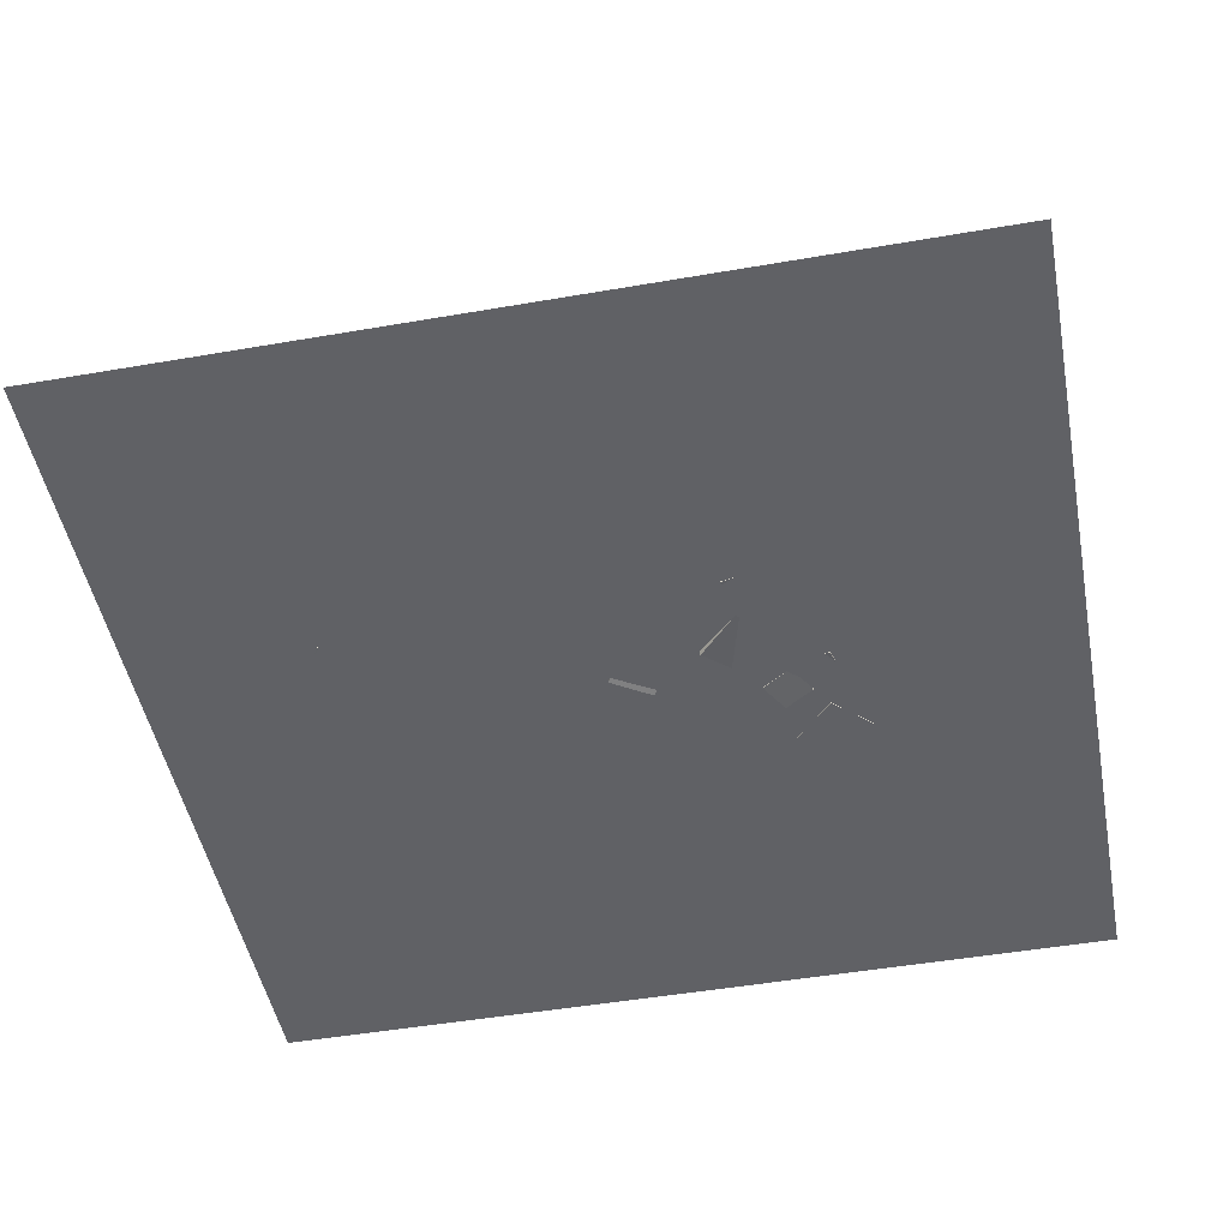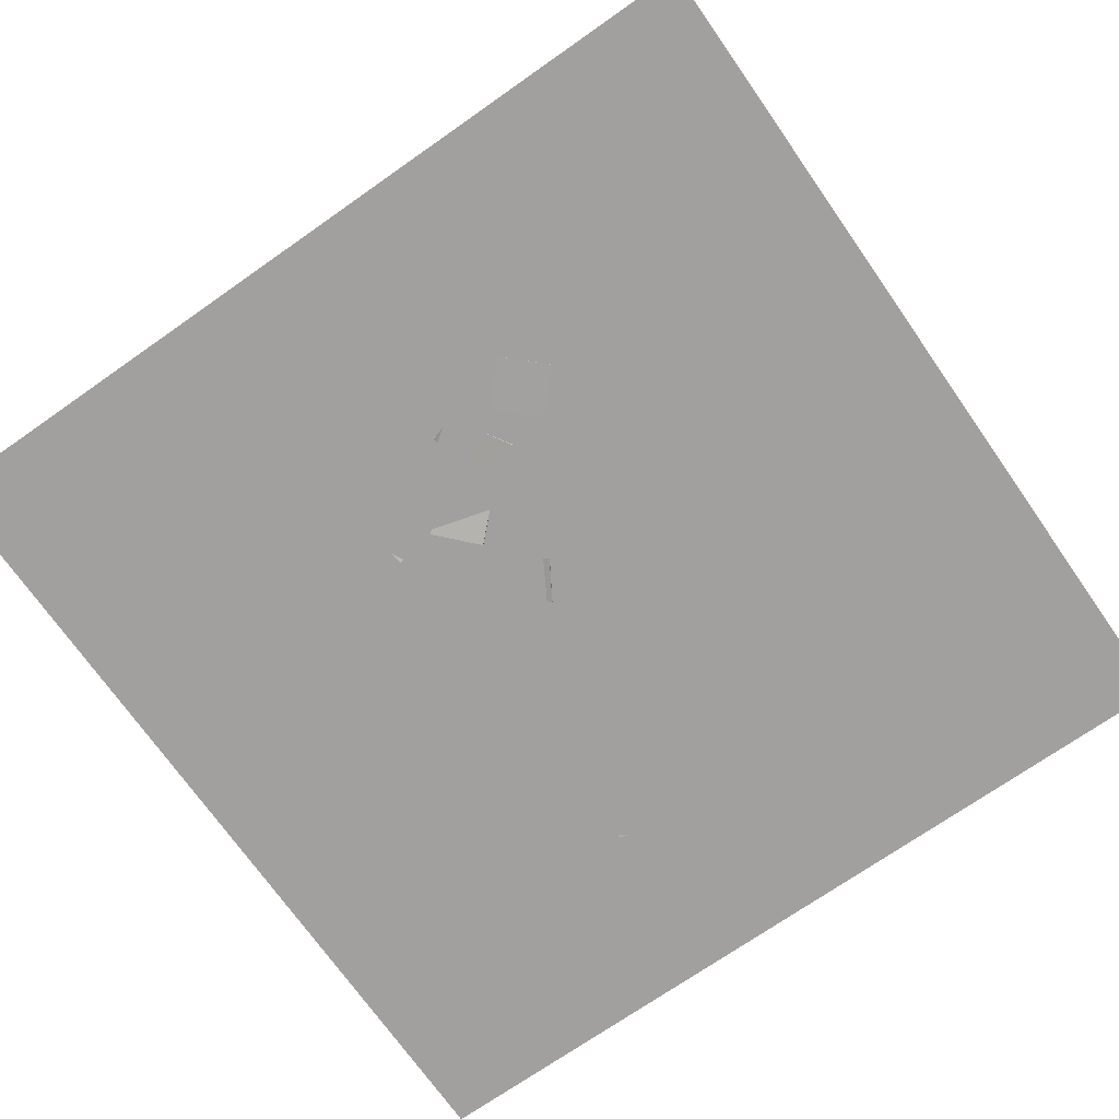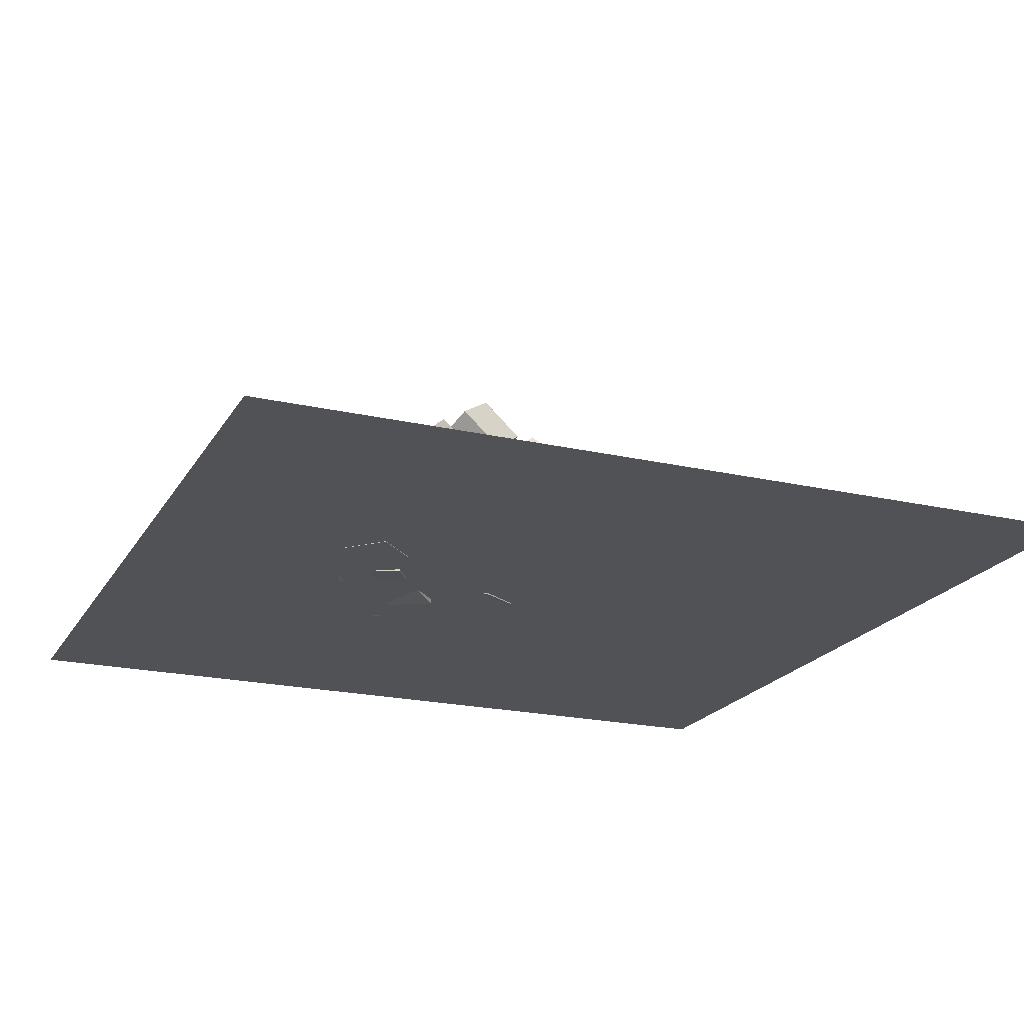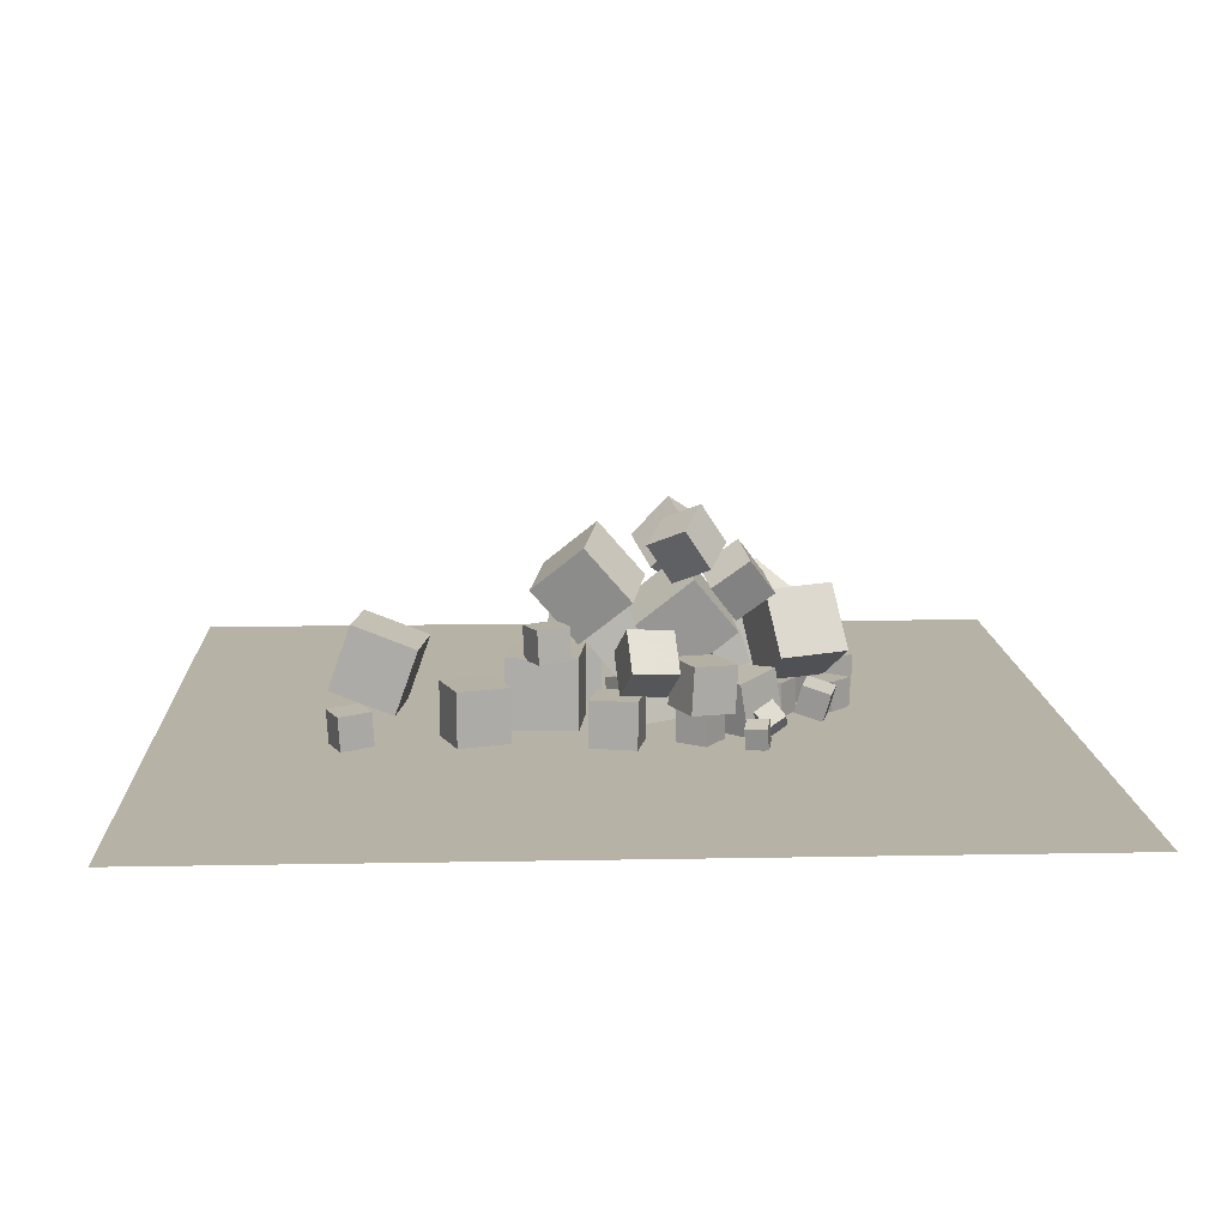
<metadata>
{"format":"obj","ext":"obj","renderer":"f3d","projection":"perspective","resolution":1024,"background":"white","views":[{"elev":-48.7,"azim":10.9,"up":"+Z"},{"elev":-71.8,"azim":125.0,"up":"+Z"},{"elev":-20.7,"azim":157.4,"up":"+Z"},{"elev":12.3,"azim":-2.6,"up":"+Z"}]}
</metadata>
<code>
v 4.967 15.8 -1.652
v 3.723 15.3 -0.1672
v 6.035 16.91 -0.3826
v 4.792 16.41 1.102
v 6.112 14.21 -1.225
v 4.869 13.71 0.2603
v 7.181 15.33 0.04496
v 5.937 14.83 1.53
f 4 3 1
f 8 7 3
f 6 5 7
f 6 2 1
f 3 7 5
f 6 8 4
f 2 4 1
f 4 8 3
f 8 6 7
f 5 6 1
f 1 3 5
f 2 6 4
v 1.952 14.43 -0.05393
v 4.246 14.09 -0.225
v 1.789 14.49 -2.373
v 4.082 14.15 -2.544
v 1.605 12.13 -0.09029
v 3.898 11.79 -0.2614
v 1.441 12.19 -2.409
v 3.735 11.85 -2.58
f 10 12 11
f 16 15 11
f 14 13 15
f 10 9 13
f 11 15 13
f 16 12 10
f 9 10 11
f 12 16 11
f 16 14 15
f 14 10 13
f 9 11 13
f 14 16 10
v 3.64 13.87 0.7486
v 4.03 14.69 1.025
v 2.816 14.31 0.6115
v 3.206 15.13 0.8882
v 3.887 14.06 -0.1446
v 4.278 14.87 0.1321
v 3.063 14.5 -0.2816
v 3.454 15.31 -0.004961
f 18 20 19
f 20 24 23
f 22 21 23
f 18 17 21
f 19 23 21
f 22 24 20
f 17 18 19
f 19 20 23
f 24 22 23
f 22 18 21
f 17 19 21
f 18 22 20
v 6.849 7.651 -1.515
v 6.982 8.395 -2.083
v 6.335 8.189 -0.9324
v 6.468 8.932 -1.5
v 6.067 7.425 -1.996
v 6.201 8.168 -2.564
v 5.553 7.962 -1.413
v 5.687 8.705 -1.981
f 28 27 25
f 32 31 27
f 32 30 29
f 26 25 29
f 27 31 29
f 32 28 26
f 26 28 25
f 28 32 27
f 31 32 29
f 30 26 29
f 25 27 29
f 30 32 26
v 1.582 12.14 3.787
v 3.129 11.8 5.488
v 0.87 14.09 4.829
v 2.417 13.75 6.53
v 3.165 13.36 2.592
v 4.712 13.01 4.294
v 2.453 15.31 3.634
v 4 14.97 5.335
f 36 35 33
f 36 40 39
f 38 37 39
f 38 34 33
f 33 35 39
f 40 36 34
f 34 36 33
f 35 36 39
f 40 38 39
f 37 38 33
f 37 33 39
f 38 40 34
v 3.725 9.825 -2.798
v 5.383 8.206 -2.606
v 3.361 9.725 -0.504
v 5.019 8.106 -0.3113
v 5.314 11.49 -2.474
v 6.972 9.873 -2.281
v 4.949 11.39 -0.1792
v 6.608 9.773 0.01353
f 42 44 43
f 44 48 47
f 46 45 47
f 42 41 45
f 41 43 47
f 48 44 42
f 41 42 43
f 43 44 47
f 48 46 47
f 46 42 45
f 45 41 47
f 46 48 42
v -2.043 11.76 1.13
v -2.768 12.36 1.102
v -1.458 12.45 0.8494
v -2.183 13.05 0.8215
v -1.884 11.99 2.032
v -2.609 12.6 2.004
v -1.299 12.68 1.751
v -2.024 13.28 1.724
f 52 51 49
f 56 55 51
f 56 54 53
f 54 50 49
f 51 55 53
f 56 52 50
f 50 52 49
f 52 56 51
f 55 56 53
f 53 54 49
f 49 51 53
f 54 56 50
v 0.763 8.835 2.041
v 3.152 8.7 3.936
v 0.5024 11.83 2.583
v 2.891 11.69 4.479
v 2.646 9.421 -0.2895
v 5.034 9.286 1.606
v 2.385 12.41 0.2527
v 4.774 12.28 2.148
f 60 59 57
f 64 63 59
f 62 61 63
f 58 57 61
f 59 63 61
f 62 64 60
f 58 60 57
f 60 64 59
f 64 62 63
f 62 58 61
f 57 59 61
f 58 62 60
v 5.565 13.78 1.387
v 6.292 11.28 2.977
v 8.478 14.69 1.486
v 9.204 12.19 3.075
v 6.119 12.29 -1.217
v 6.846 9.786 0.3722
v 9.031 13.2 -1.119
v 9.758 10.69 0.4706
f 66 68 67
f 72 71 67
f 70 69 71
f 70 66 65
f 67 71 69
f 70 72 68
f 65 66 67
f 68 72 67
f 72 70 71
f 69 70 65
f 65 67 69
f 66 70 68
v -3.141 8.619 0.45
v -3.212 8.64 1.906
v -3.718 9.957 0.4031
v -3.789 9.978 1.859
v -1.805 9.197 0.5064
v -1.875 9.218 1.962
v -2.381 10.54 0.4595
v -2.452 10.56 1.915
f 76 75 73
f 80 79 75
f 78 77 79
f 74 73 77
f 75 79 77
f 80 76 74
f 74 76 73
f 76 80 75
f 80 78 79
f 78 74 77
f 73 75 77
f 78 80 74
v 4.343 9.999 -0.3658
v 3.89 9.961 1.019
v 3.853 11.37 -0.4887
v 3.4 11.33 0.8963
v 5.639 10.5 0.07188
v 5.186 10.46 1.457
v 5.149 11.87 -0.05093
v 4.696 11.83 1.334
f 84 83 81
f 88 87 83
f 86 85 87
f 82 81 85
f 83 87 85
f 88 84 82
f 82 84 81
f 84 88 83
f 88 86 87
f 86 82 85
f 81 83 85
f 86 88 82
v 4.386 12.02 -0.5626
v 3.239 11.8 0.3096
v 4.274 13.46 -0.3521
v 3.127 13.24 0.5201
v 5.278 11.92 0.5862
v 4.131 11.71 1.458
v 5.166 13.36 0.7967
v 4.018 13.14 1.669
f 90 92 91
f 96 95 91
f 94 93 95
f 90 89 93
f 91 95 93
f 96 92 90
f 89 90 91
f 92 96 91
f 96 94 95
f 94 90 93
f 89 91 93
f 94 96 90
v -1.351 11.29 1.095
v 0.4247 11.24 2.595
v -1.12 13.6 0.9083
v 0.6556 13.54 2.408
v 0.1323 11 -0.6716
v 1.908 10.94 0.8285
v 0.3631 13.31 -0.8585
v 2.139 13.25 0.6416
f 98 100 99
f 104 103 99
f 102 101 103
f 98 97 101
f 99 103 101
f 102 104 100
f 97 98 99
f 100 104 99
f 104 102 103
f 102 98 101
f 97 99 101
f 98 102 100
v 7.038 11.49 -1.112
v 7.806 12.73 -1.134
v 5.8 12.26 -1.179
v 6.568 13.5 -1.201
v 7.083 11.44 -2.568
v 7.852 12.68 -2.59
v 5.846 12.21 -2.635
v 6.614 13.45 -2.657
f 108 107 105
f 108 112 111
f 110 109 111
f 106 105 109
f 107 111 109
f 110 112 108
f 106 108 105
f 107 108 111
f 112 110 111
f 110 106 109
f 105 107 109
f 106 110 108
v 8.751 10.82 -2.642
v 9.064 10.59 -1.416
v 7.56 11.14 -2.279
v 7.873 10.91 -1.052
v 9.122 12.04 -2.509
v 9.435 11.81 -1.283
v 7.932 12.36 -2.146
v 8.244 12.13 -0.9197
f 116 115 113
f 116 120 119
f 118 117 119
f 114 113 117
f 115 119 117
f 118 120 116
f 114 116 113
f 115 116 119
f 120 118 119
f 118 114 117
f 113 115 117
f 114 118 116
v 2.847 5.67 -0.9763
v 2.961 5.701 1.02
v 2.022 7.491 -0.9577
v 2.135 7.522 1.039
v 4.666 6.495 -1.092
v 4.779 6.526 0.9044
v 3.84 8.316 -1.074
v 3.953 8.347 0.923
f 124 123 121
f 128 127 123
f 126 125 127
f 122 121 125
f 123 127 125
f 126 128 124
f 122 124 121
f 124 128 123
f 128 126 127
f 126 122 125
f 121 123 125
f 122 126 124
v 3.938 10.04 3.281
v 5.552 9.979 4.445
v 3.598 11.92 3.856
v 5.212 11.86 5.019
v 5.053 10.71 1.771
v 6.667 10.64 2.935
v 4.713 12.58 2.346
v 6.327 12.52 3.51
f 132 131 129
f 136 135 131
f 134 133 135
f 130 129 133
f 129 131 135
f 136 132 130
f 130 132 129
f 132 136 131
f 136 134 135
f 134 130 133
f 133 129 135
f 134 136 130
v 2.308 9.635 3.599
v 1.236 9.304 5.255
v 3.07 11.29 4.424
v 1.998 10.96 6.079
v 3.815 8.563 4.36
v 2.743 8.231 6.016
v 4.577 10.22 5.185
v 3.505 9.887 6.84
f 138 140 139
f 140 144 143
f 144 142 141
f 138 137 141
f 139 143 141
f 144 140 138
f 137 138 139
f 139 140 143
f 143 144 141
f 142 138 141
f 137 139 141
f 142 144 138
v -3.495 10.33 3.217
v -1.293 9.424 5.13
v -2.828 13.24 3.824
v -0.627 12.34 5.737
v -1.488 10.35 0.917
v 0.7137 9.445 2.83
v -0.8213 13.26 1.525
v 1.38 12.36 3.438
f 146 148 147
f 148 152 151
f 150 149 151
f 146 145 149
f 145 147 151
f 150 152 148
f 145 146 147
f 147 148 151
f 152 150 151
f 150 146 149
f 149 145 151
f 146 150 148
v -12.01 12.71 -1.511
v -10.98 12.56 1.361
v -11.56 15.73 -1.513
v -10.53 15.58 1.359
v -9.166 12.29 -2.546
v -8.142 12.14 0.3255
v -8.717 15.31 -2.548
v -7.693 15.16 0.3241
f 156 155 153
f 160 159 155
f 158 157 159
f 158 154 153
f 153 155 159
f 160 156 154
f 154 156 153
f 156 160 155
f 160 158 159
f 157 158 153
f 157 153 159
f 158 160 154
v 0.05913 7.114 -0.4875
v 0.4883 5.628 0.7795
v -0.1041 8.38 1.053
v 0.3251 6.893 2.32
v 2.006 7.548 -0.6376
v 2.435 6.062 0.6293
v 1.842 8.814 0.9026
v 2.272 7.327 2.17
f 162 164 163
f 164 168 167
f 166 165 167
f 162 161 165
f 163 167 165
f 166 168 164
f 161 162 163
f 163 164 167
f 168 166 167
f 166 162 165
f 161 163 165
f 162 166 164
v 0.8609 9.086 -2.22
v 0.6586 9.434 -0.2701
v -0.1635 10.75 -2.623
v -0.3658 11.09 -0.6728
v 2.556 10.13 -2.231
v 2.354 10.48 -0.2807
v 1.532 11.79 -2.633
v 1.329 12.14 -0.6834
f 172 171 169
f 176 175 171
f 176 174 173
f 174 170 169
f 171 175 173
f 176 172 170
f 170 172 169
f 172 176 171
f 175 176 173
f 173 174 169
f 169 171 173
f 174 176 170
v -1.191 6.833 -2.56
v -1.19 6.834 -0.5602
v -0.76 8.786 -2.562
v -0.7596 8.788 -0.5616
v 0.7626 6.403 -2.56
v 0.7631 6.404 -0.5604
v 1.193 8.356 -2.562
v 1.194 8.357 -0.5618
f 180 179 177
f 184 183 179
f 182 181 183
f 178 177 181
f 177 179 183
f 184 180 178
f 178 180 177
f 180 184 179
f 184 182 183
f 182 178 181
f 181 177 183
f 182 184 178
v 10.17 13.19 -1.264
v 9.203 14.04 -1.276
v 9.316 12.22 -1.262
v 8.352 13.07 -1.274
v 10.18 13.18 -2.55
v 9.211 14.03 -2.562
v 9.324 12.21 -2.548
v 8.36 13.06 -2.56
f 186 188 187
f 192 191 187
f 190 189 191
f 190 186 185
f 187 191 189
f 190 192 188
f 185 186 187
f 188 192 187
f 192 190 191
f 189 190 185
f 185 187 189
f 186 190 188
v 10.76 16.7 -1.099
v 9.759 17.76 -1.105
v 9.692 15.7 -1.087
v 8.695 16.77 -1.093
v 10.75 16.69 -2.556
v 9.755 17.75 -2.563
v 9.688 15.69 -2.544
v 8.691 16.75 -2.551
f 194 196 195
f 200 199 195
f 198 197 199
f 194 193 197
f 195 199 197
f 200 196 194
f 193 194 195
f 196 200 195
f 200 198 199
f 198 194 197
f 193 195 197
f 198 200 194
v -6.464 6.942 -0.2138
v -4.262 7.689 -0.224
v -7.211 9.143 -0.2296
v -5.009 9.891 -0.2398
v -6.468 6.923 -2.539
v -4.266 7.671 -2.549
v -7.216 9.125 -2.555
v -5.014 9.873 -2.565
f 204 203 201
f 208 207 203
f 206 205 207
f 206 202 201
f 201 203 207
f 208 204 202
f 202 204 201
f 204 208 203
f 208 206 207
f 205 206 201
f 205 201 207
f 206 208 202
v 1.079 16.64 -2.559
v 2.381 15.99 -2.55
v 1.07 16.65 -1.101
v 2.372 15.99 -1.092
v 1.735 17.95 -2.558
v 3.037 17.29 -2.548
v 1.726 17.95 -1.1
v 3.028 17.29 -1.091
f 210 212 211
f 216 215 211
f 214 213 215
f 214 210 209
f 211 215 213
f 216 212 210
f 209 210 211
f 212 216 211
f 216 214 215
f 213 214 209
f 209 211 213
f 214 216 210
v 3.507 6.788 -1.099
v 4.369 7.963 -1.062
v 2.332 7.65 -1.102
v 3.194 8.825 -1.065
v 3.532 6.816 -2.556
v 4.394 7.991 -2.519
v 2.356 7.678 -2.559
v 3.218 8.853 -2.522
f 220 219 217
f 224 223 219
f 224 222 221
f 222 218 217
f 217 219 223
f 222 224 220
f 218 220 217
f 220 224 219
f 223 224 221
f 221 222 217
f 221 217 223
f 218 222 220
v -11.13 6.745 -2.584
v -11.2 6.686 -1.13
v -11.68 8.094 -2.56
v -11.76 8.035 -1.105
v -9.779 7.295 -2.488
v -9.858 7.237 -1.034
v -10.33 8.644 -2.464
v -10.41 8.585 -1.01
f 228 227 225
f 228 232 231
f 230 229 231
f 230 226 225
f 227 231 229
f 230 232 228
f 226 228 225
f 227 228 231
f 232 230 231
f 229 230 225
f 225 227 229
f 226 230 228
v 4.672 20.53 -0.9031
v 4.608 18.1 0.9411
v 6.797 21.82 0.8689
v 6.734 19.39 2.713
v 6.861 19.21 -2.57
v 6.798 16.78 -0.7254
v 8.987 20.5 -0.7976
v 8.924 18.07 1.047
f 236 235 233
f 240 239 235
f 238 237 239
f 234 233 237
f 235 239 237
f 238 240 236
f 234 236 233
f 236 240 235
f 240 238 239
f 238 234 237
f 233 235 237
f 234 238 236
v -4.544 9.871 0.4876
v -1.517 9.475 0.504
v -4.148 12.9 0.4788
v -1.122 12.5 0.4952
v -4.529 9.86 -2.565
v -1.502 9.465 -2.548
v -4.133 12.89 -2.574
v -1.106 12.49 -2.557
f 244 243 241
f 248 247 243
f 248 246 245
f 246 242 241
f 243 247 245
f 248 244 242
f 242 244 241
f 244 248 243
f 247 248 245
f 245 246 241
f 241 243 245
f 246 248 242
v -3.874 14.61 -1.601
v -3.97 13.67 -1.599
v -2.934 14.52 -1.592
v -3.03 13.58 -1.59
v -3.866 14.61 -2.546
v -3.962 13.67 -2.544
v -2.926 14.51 -2.537
v -3.022 13.57 -2.535
f 250 252 251
f 256 255 251
f 256 254 253
f 250 249 253
f 251 255 253
f 256 252 250
f 249 250 251
f 252 256 251
f 255 256 253
f 254 250 253
f 249 251 253
f 254 256 250
v 6.806 15.22 -0.2848
v 8.412 13.54 -0.2797
v 8.487 16.83 -0.27
v 10.09 15.15 -0.2649
v 6.82 15.23 -2.61
v 8.426 13.55 -2.605
v 8.501 16.84 -2.595
v 10.11 15.16 -2.59
f 260 259 257
f 264 263 259
f 262 261 263
f 258 257 261
f 259 263 261
f 262 264 260
f 258 260 257
f 260 264 259
f 264 262 263
f 262 258 261
f 257 259 261
f 258 262 260
v -0.4201 15.92 0.9516
v 0.3528 13.77 0.5061
v 1.756 16.61 1.392
v 2.529 14.46 0.9469
v -0.1456 16.48 -1.288
v 0.6273 14.33 -1.733
v 2.03 17.17 -0.8468
v 2.803 15.02 -1.292
f 268 267 265
f 272 271 267
f 270 269 271
f 266 265 269
f 267 271 269
f 270 272 268
f 266 268 265
f 268 272 267
f 272 270 271
f 270 266 269
f 265 267 269
f 266 270 268
v 5.92 6.033 -1.636
v 6.009 6.206 -2.56
v 6.101 6.941 -1.448
v 6.19 7.114 -2.372
v 4.997 6.227 -1.688
v 5.086 6.4 -2.613
v 5.177 7.135 -1.5
v 5.266 7.309 -2.425
f 274 276 275
f 276 280 279
f 278 277 279
f 274 273 277
f 275 279 277
f 280 276 274
f 273 274 275
f 275 276 279
f 280 278 279
f 278 274 277
f 273 275 277
f 278 280 274
v -0.2887 17.31 -0.3996
v -0.271 17.72 0.452
v -0.9872 16.74 -0.1123
v -0.9695 17.15 0.7394
v -0.9249 17.95 -0.6914
v -0.9072 18.35 0.1603
v -1.623 17.38 -0.404
v -1.606 17.79 0.4476
f 282 284 283
f 288 287 283
f 286 285 287
f 286 282 281
f 281 283 287
f 286 288 284
f 281 282 283
f 284 288 283
f 288 286 287
f 285 286 281
f 285 281 287
f 282 286 284
v -0.3442 14.6 -2.541
v -0.3448 14.6 -0.2159
v -2.668 14.68 -2.542
v -2.668 14.68 -0.2165
v -0.2573 16.92 -2.54
v -0.2579 16.92 -0.2149
v -2.581 17.01 -2.541
v -2.581 17.01 -0.2155
f 292 291 289
f 296 295 291
f 294 293 295
f 290 289 293
f 289 291 295
f 296 292 290
f 290 292 289
f 292 296 291
f 296 294 295
f 294 290 293
f 293 289 295
f 294 296 290
v 7.49 22.56 -2.552
v 7.483 22.57 -0.5519
v 6.655 20.74 -2.549
v 6.648 20.75 -0.5493
v 5.673 23.39 -2.561
v 5.666 23.4 -0.5608
v 4.838 21.58 -2.558
v 4.831 21.58 -0.5582
f 300 299 297
f 304 303 299
f 302 301 303
f 298 297 301
f 299 303 301
f 304 300 298
f 298 300 297
f 300 304 299
f 304 302 303
f 302 298 301
f 297 299 301
f 302 304 298
v -18.87 -7.621 -2.577
v 18.87 -7.621 -2.577
v -18.87 30.12 -2.577
v 18.87 30.12 -2.577
f 306 308 307
f 305 306 307

</code>
